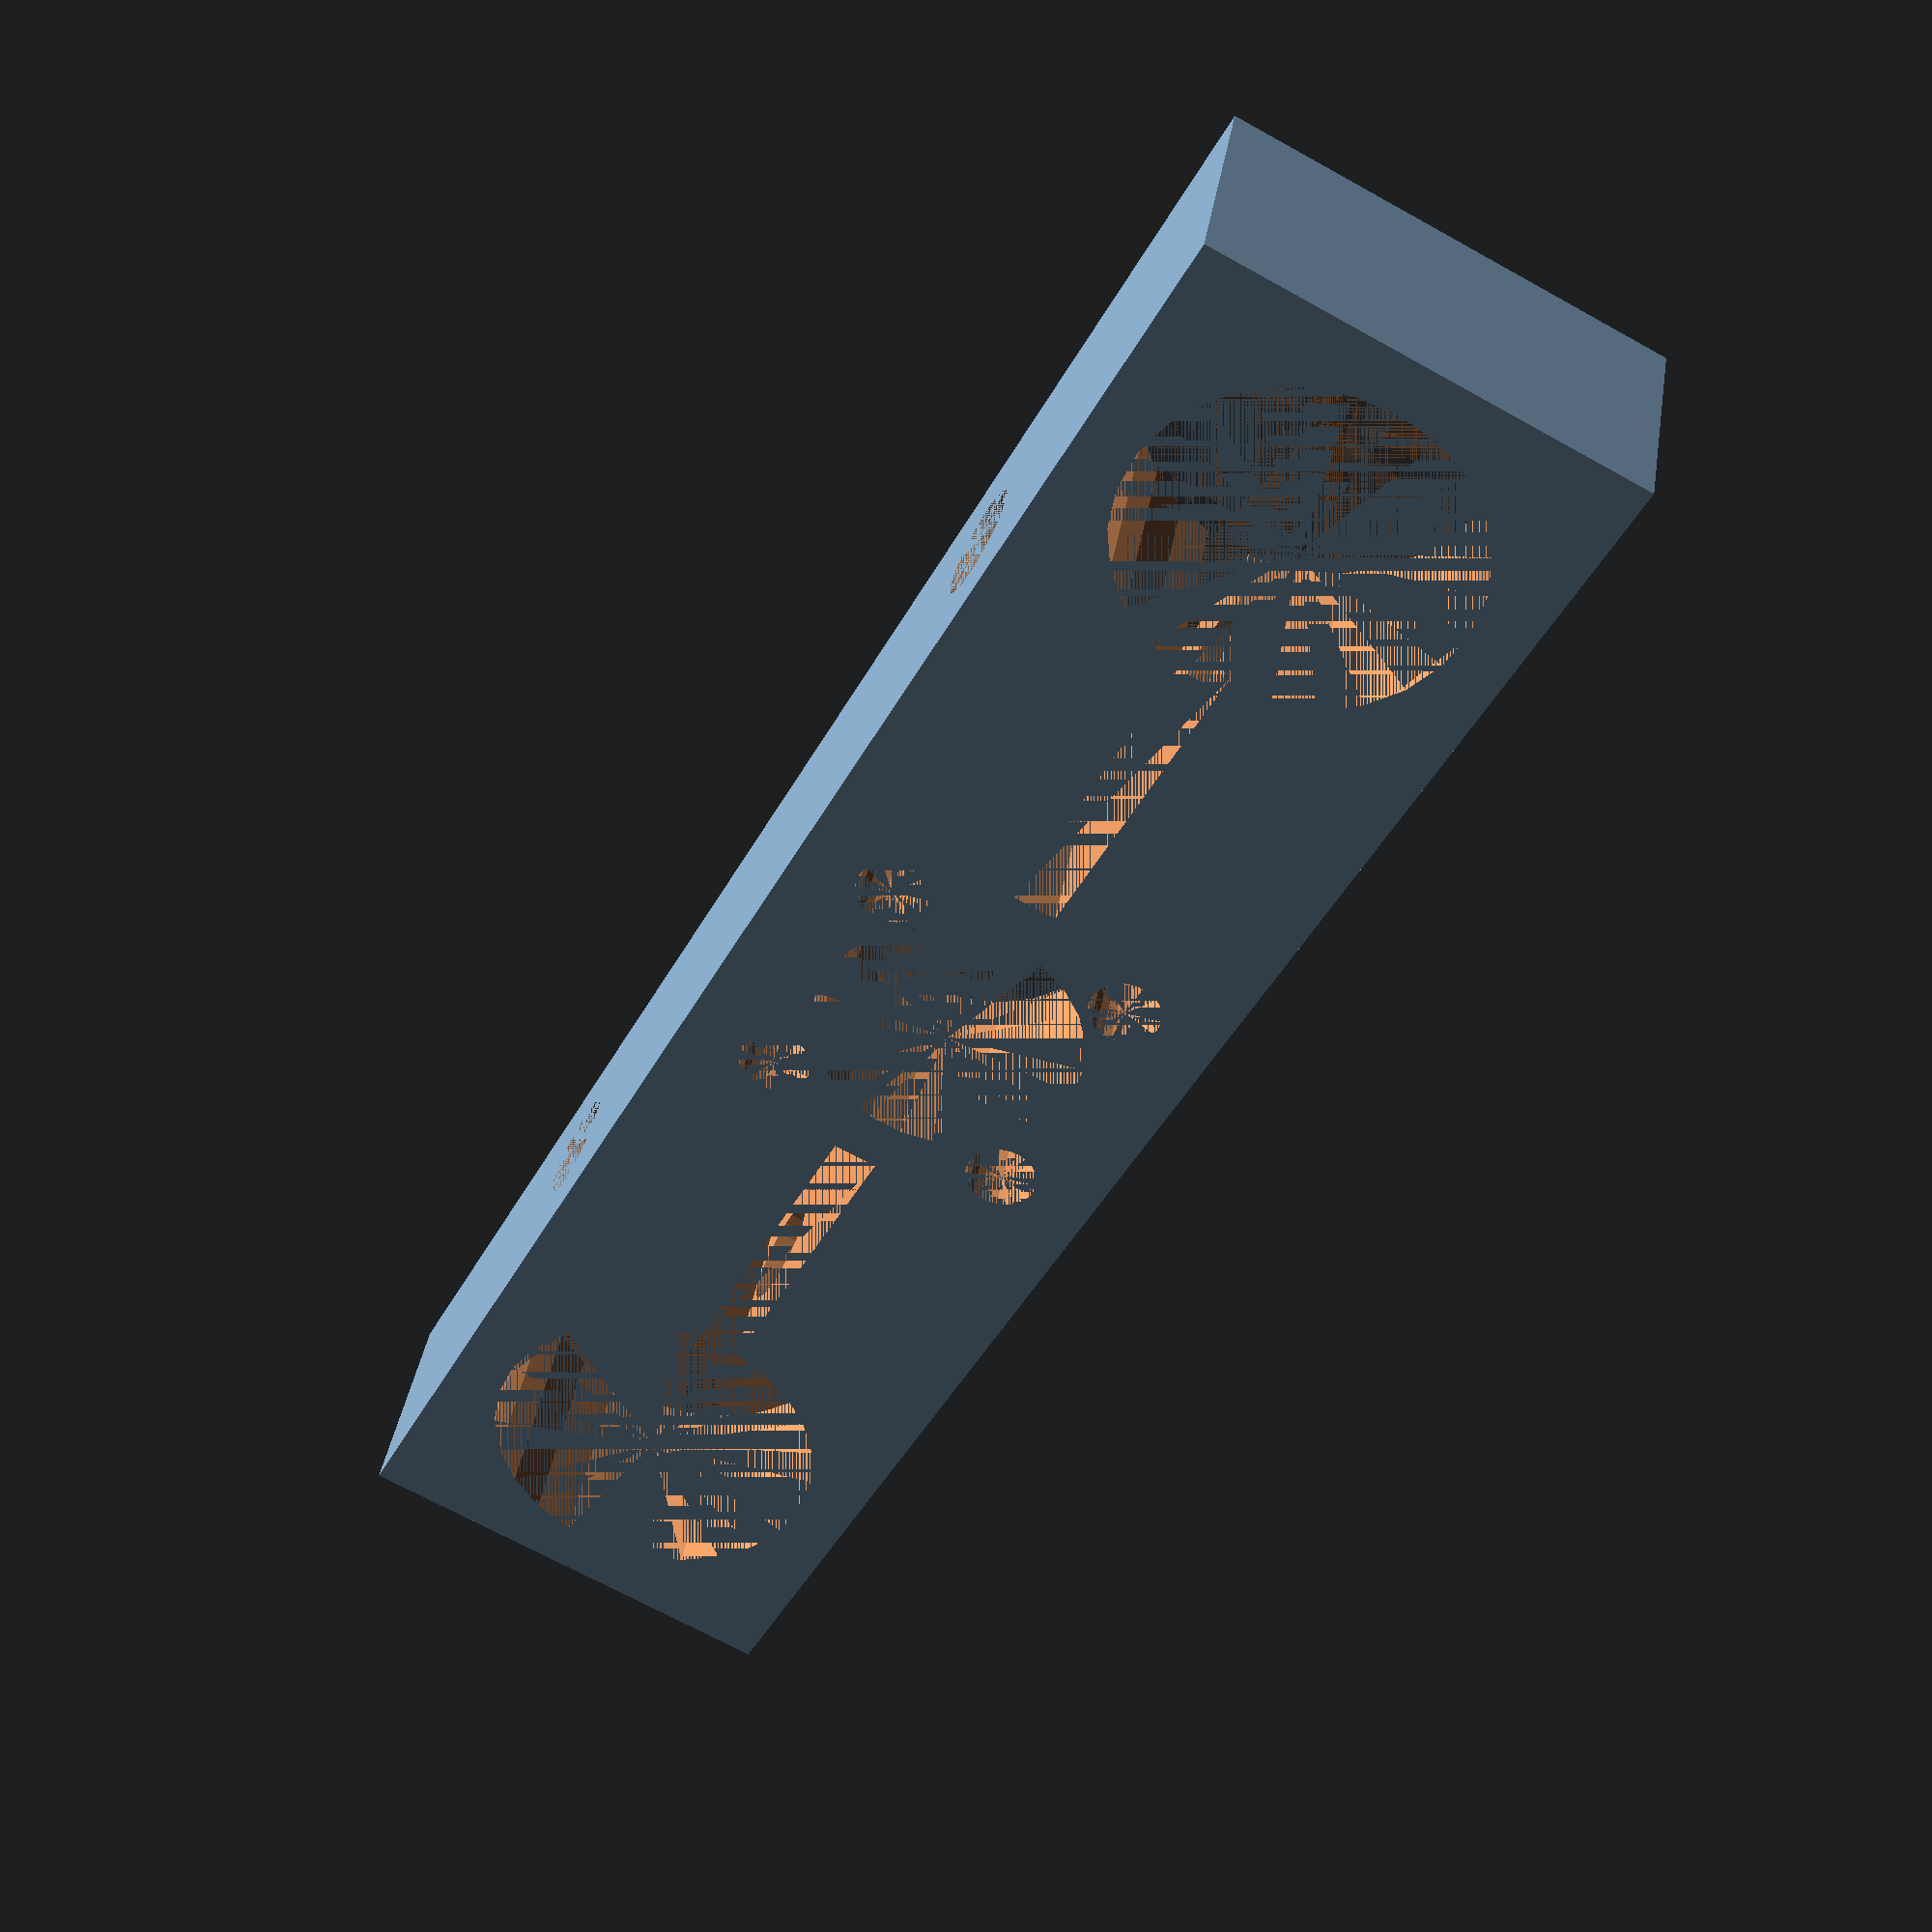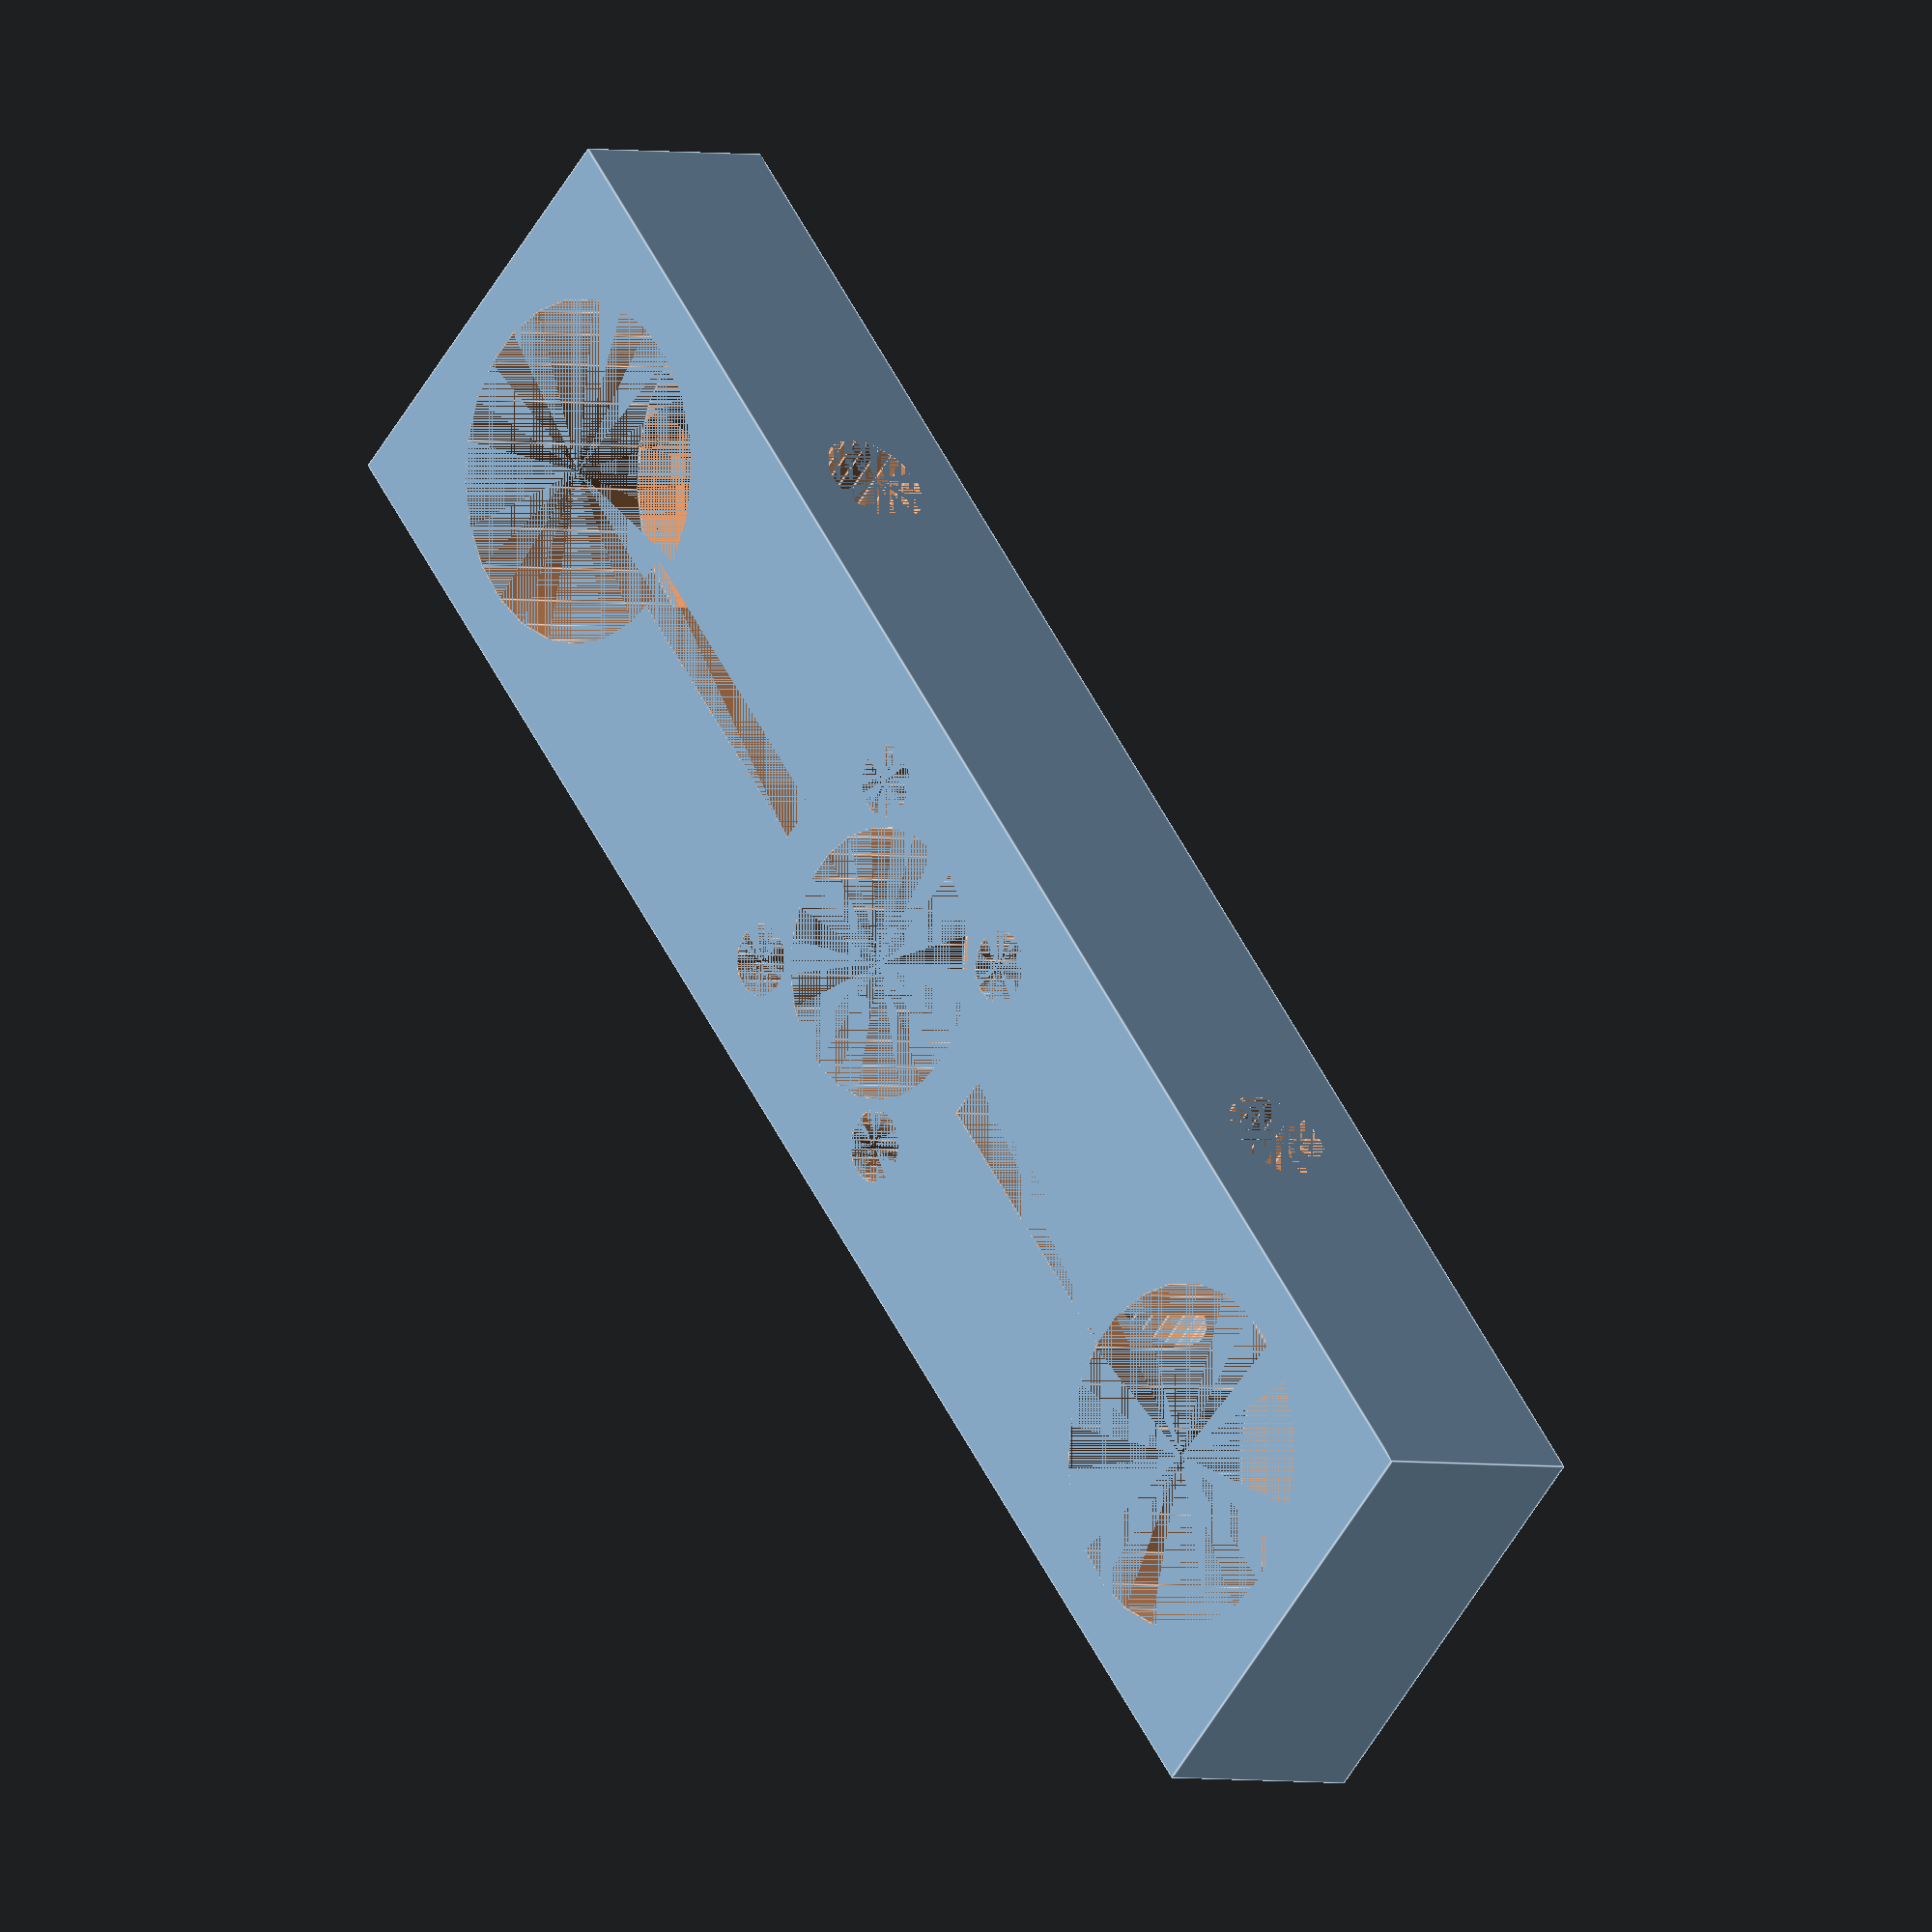
<openscad>
// dual holder for linear bearing D_in=8mm, D_out=15mm, L=25mm.
d_in   =  8.0;   // inner diameter (unused )
d_out  = 15.0;   // outer diameter
L_bear = 25.0;  // bearing length (unused)(Z)

r_out  = d_out / 2 + 0.1;
r_h    = 4.0   / 2 + 0.4;   // mounting hole

x_a =  80;
y_a =  20;
z_a =  10;


x_1 =  10.0;
x_2 = x_a - x_1;

y_w    = 2.5;   //
z_w    = 2.0;   //

x_c = x_a / 2;
y_c = y_a / 2;
z_c = z_a / 2;

dx = x_2 - x_1;
d_m = 8 / sqrt(2.0);

$fn=25;

module lbe_ho_2x_8x25_1side_10mm()
{
  difference() {
    union() {
      cube( [x_a,y_a,z_a] );
    }
    // place for bearing
    translate([ x_1+r_out- 1,y_c-y_w/2,0]) cube( [15,2.0,z_a] );
    translate([ x_2-r_out-14,y_c-y_w/2,0]) cube( [15,2.0,z_a] );
    translate([ x_1,y_c,0]) cylinder( r=r_out, h=z_a );
    translate([ x_2,y_c,0]) cylinder( r=r_out, h=z_a );
    translate([ x_c,y_c,0]) cylinder( r=6.0,  h=z_a );
    // mounting holes
    translate([ x_1+10,0,z_c]) rotate([-90,0,0])  cylinder( r=r_h, h=y_a );
    translate([ x_2-10,0,z_c]) rotate([-90,0,0])  cylinder( r=r_h, h=y_a );
    translate([ x_c-d_m,y_c-d_m,0]) cylinder( r=1.6, h=y_a );
    translate([ x_c-d_m,y_c+d_m,0]) cylinder( r=1.6, h=y_a );
    translate([ x_c+d_m,y_c-d_m,0]) cylinder( r=1.6, h=y_a );
    translate([ x_c+d_m,y_c+d_m,0]) cylinder( r=1.6, h=y_a );
    
    

  }
}

//translate([ 0,-4,0]) cube( [x_1,1,1] );
lbe_ho_2x_8x25_1side_10mm();
echo( "x_a= ", x_a, "y_a= ", y_a, "z_a= ", z_a );
echo( "x1= ", x_1, "x_2=", x_2, " dx= ", dx );


</openscad>
<views>
elev=321.3 azim=242.1 roll=189.1 proj=p view=wireframe
elev=2.1 azim=132.4 roll=229.2 proj=o view=edges
</views>
